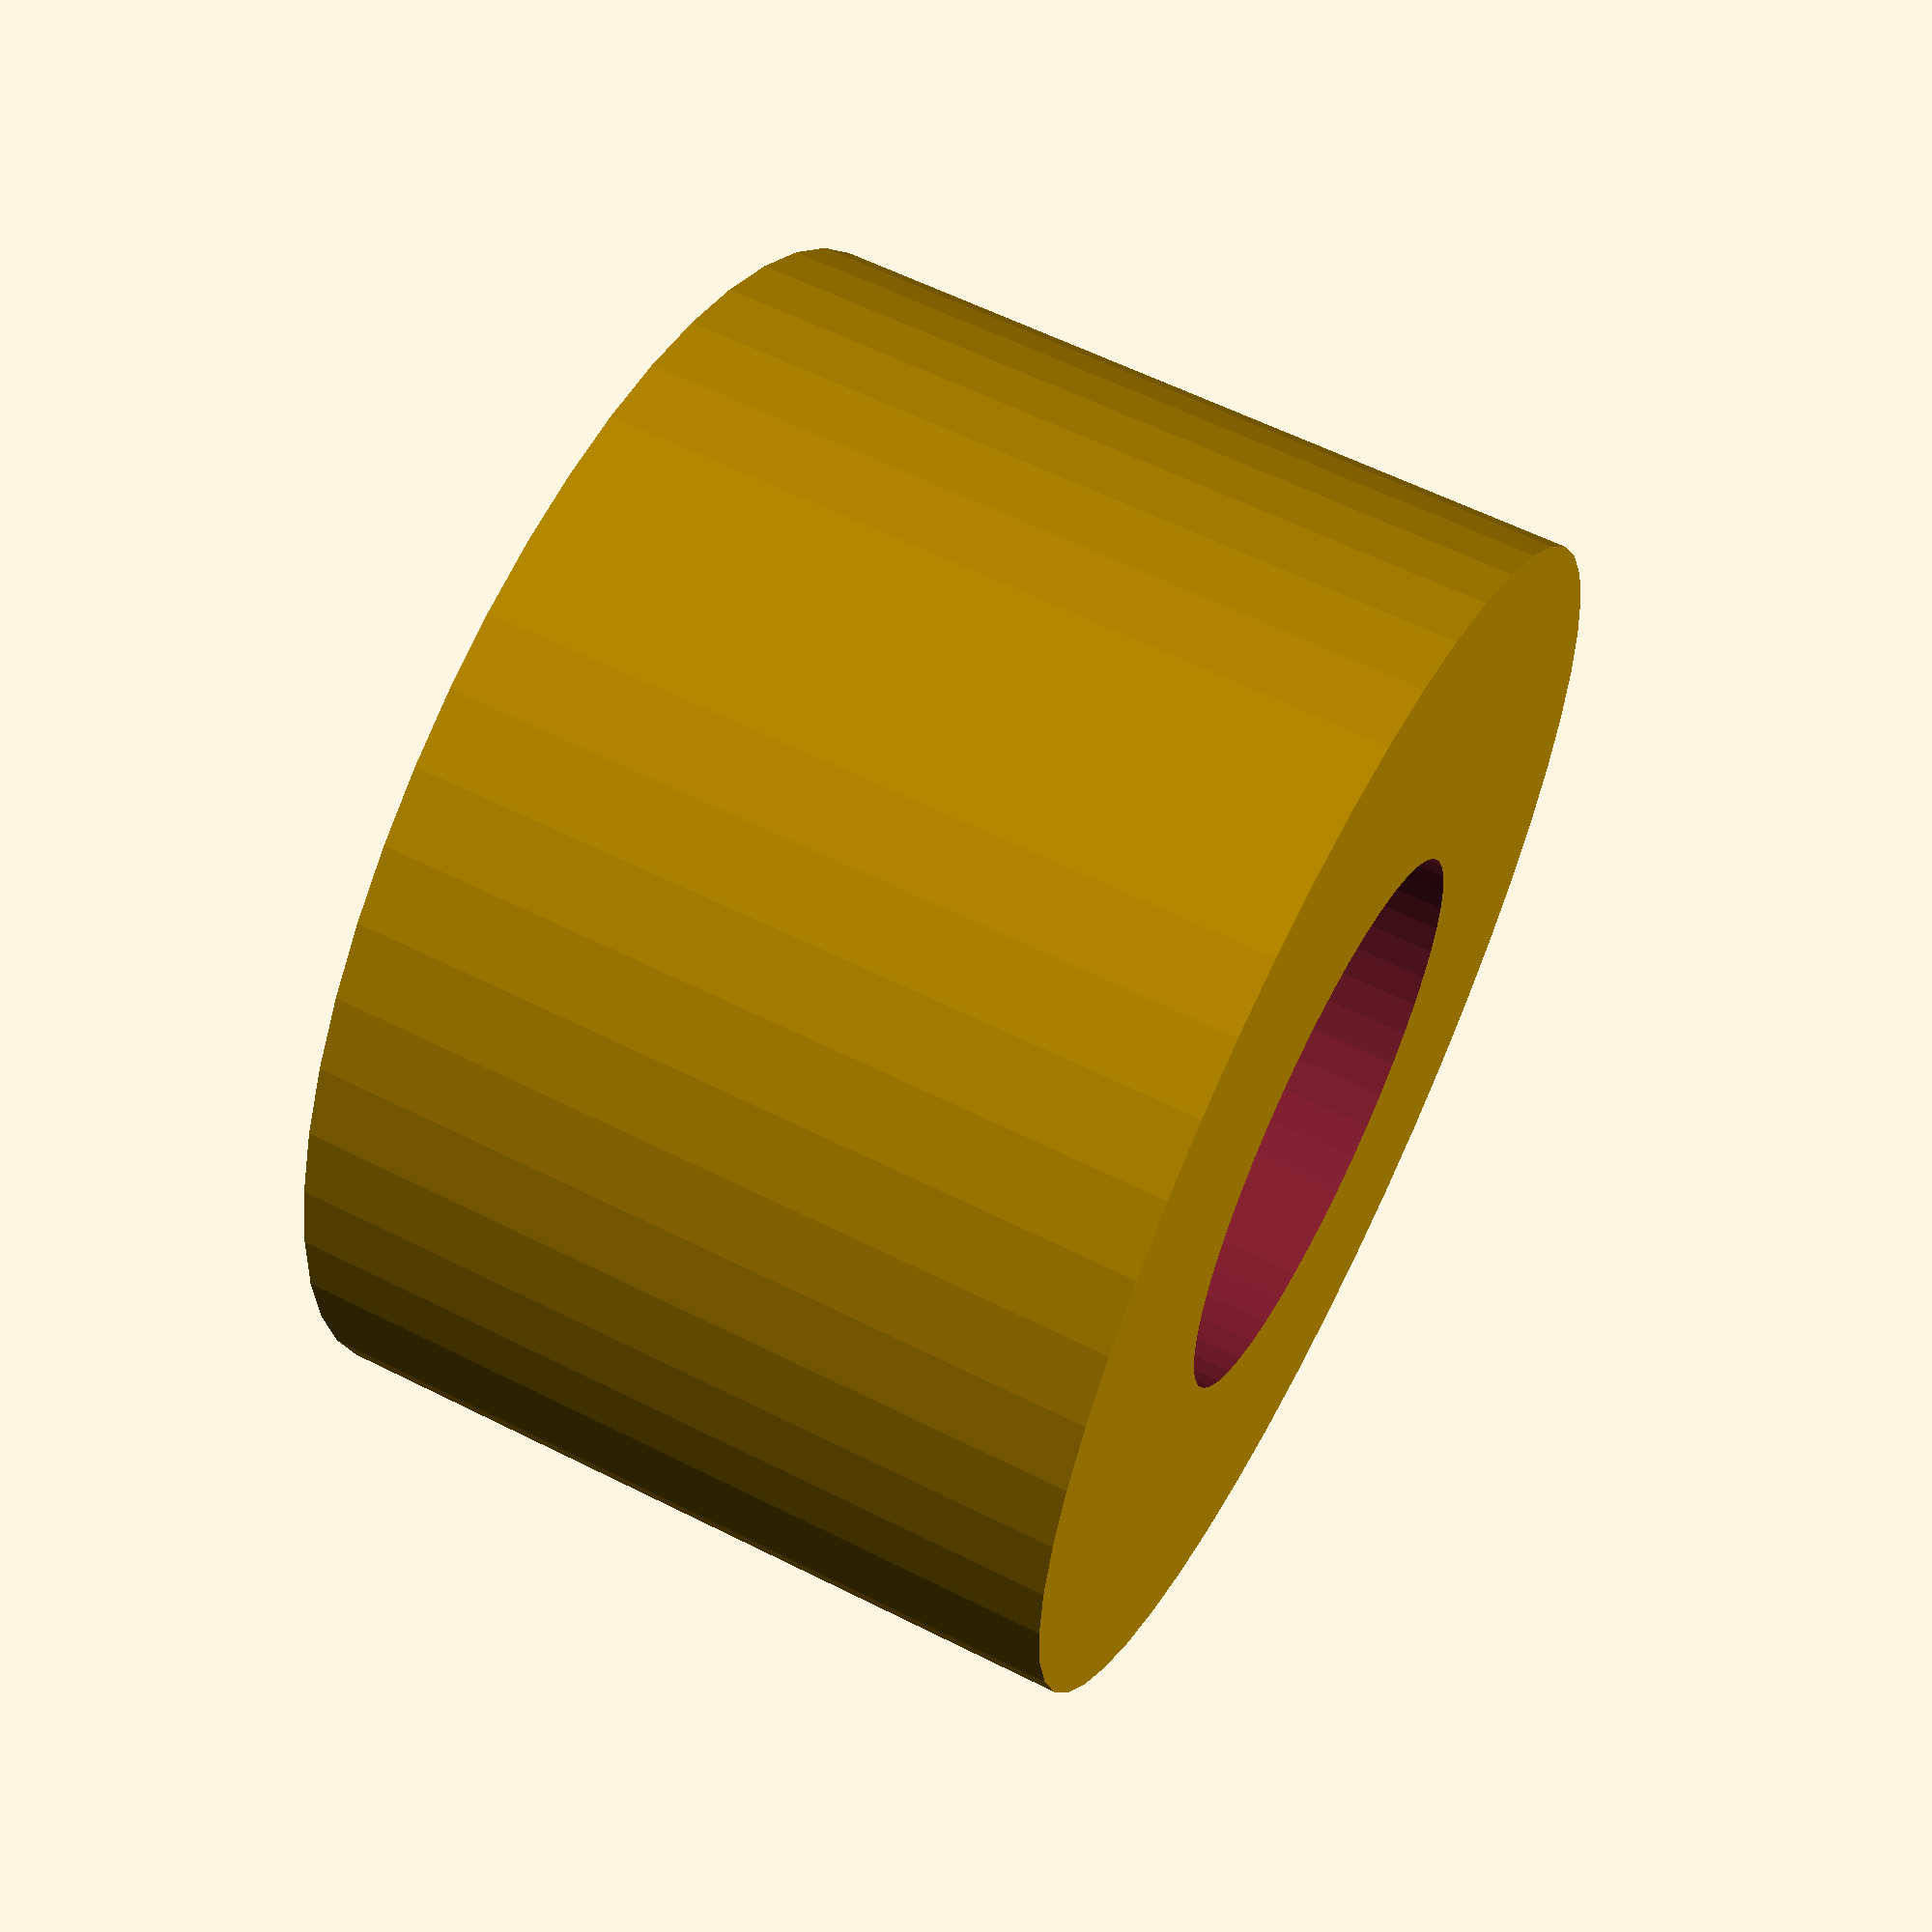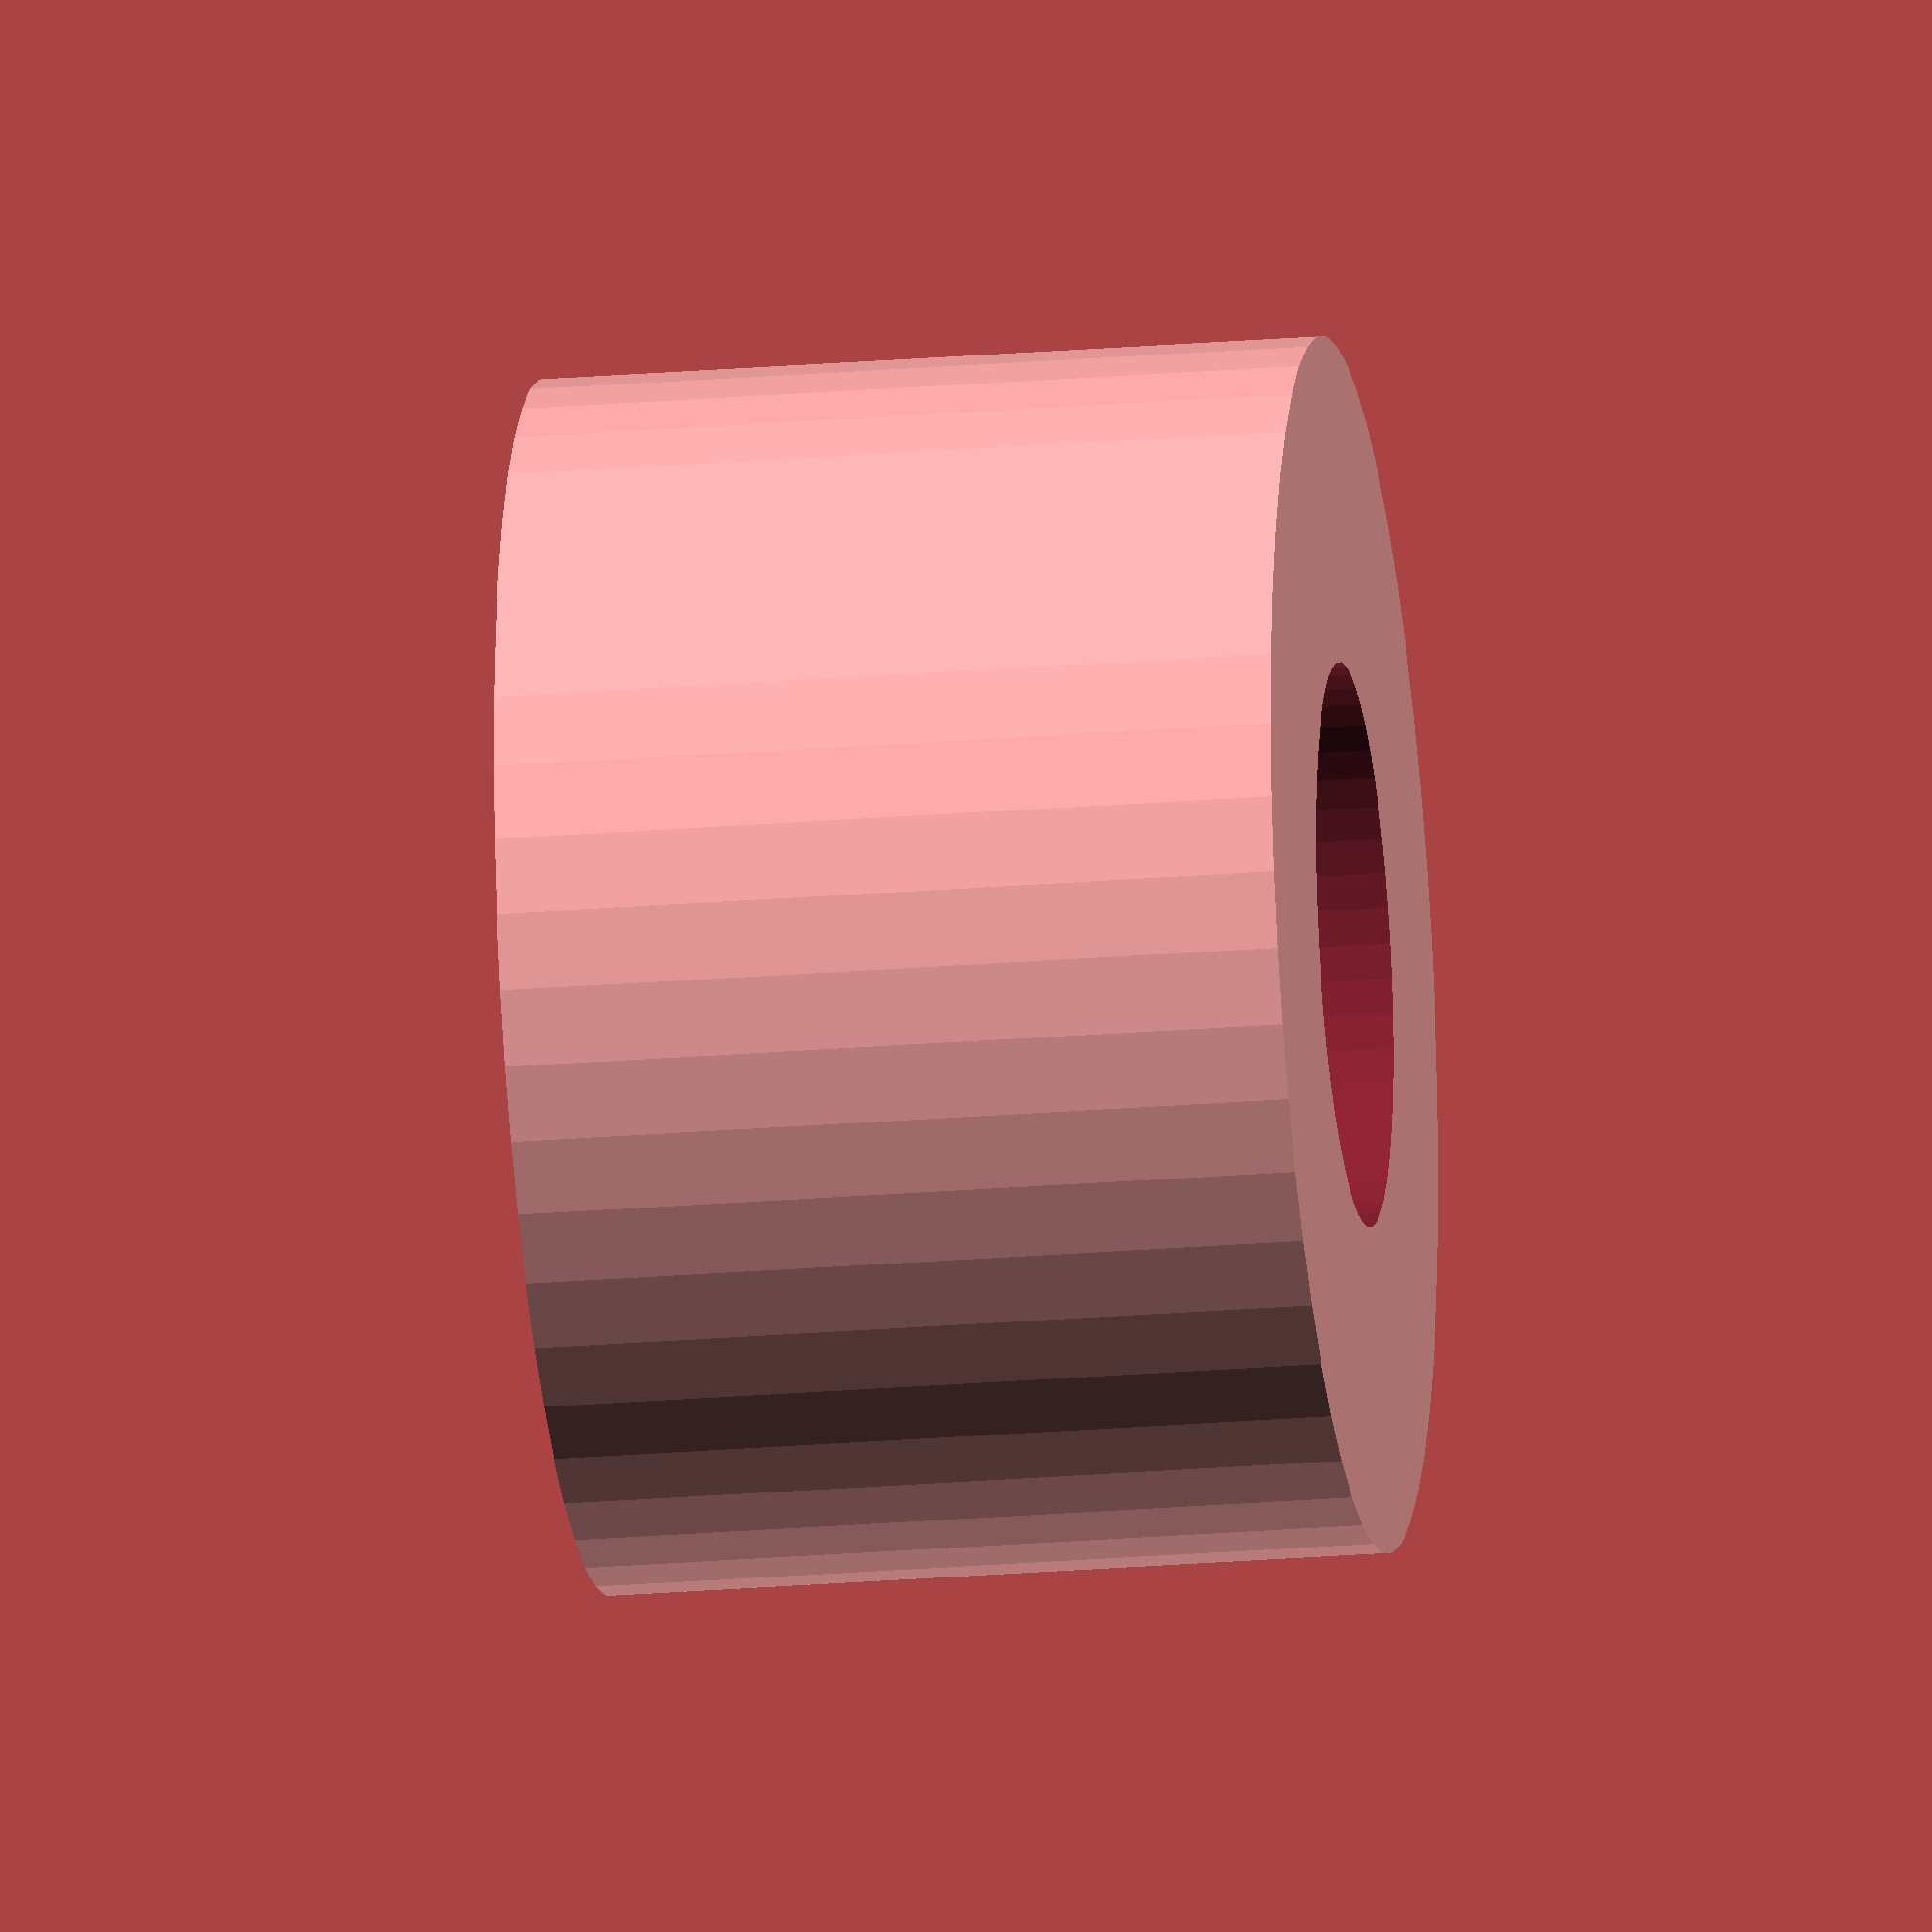
<openscad>
$fn = 50;


difference() {
	union() {
		cylinder(h = 9, r = 7.0000000000);
	}
	union() {
		translate(v = [0, 0, -100]) {
			cylinder(h = 200, r = 3.2500000000);
		}
		translate(v = [0, 0, -100]) {
			cylinder(h = 200, r = 1.8000000000);
		}
	}
}
</openscad>
<views>
elev=300.6 azim=245.9 roll=297.4 proj=p view=solid
elev=203.3 azim=351.0 roll=262.1 proj=o view=solid
</views>
